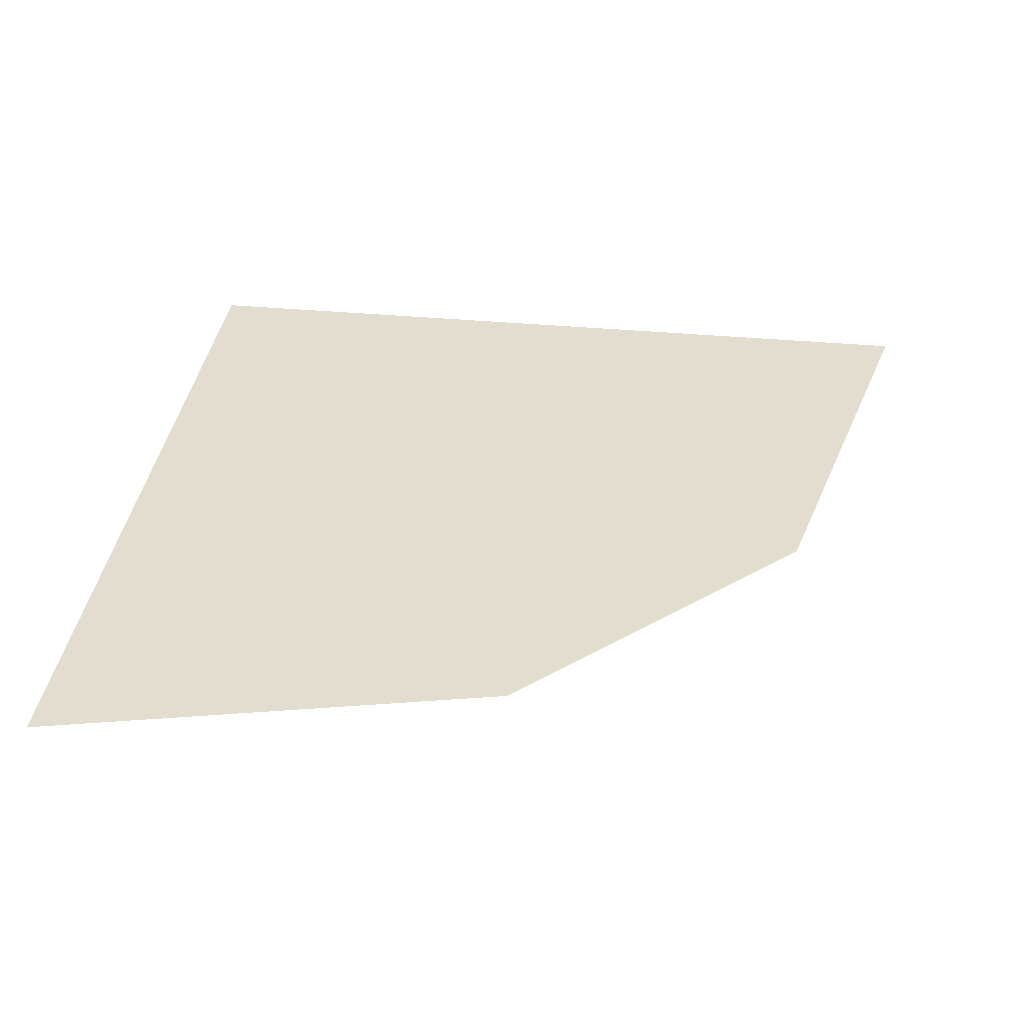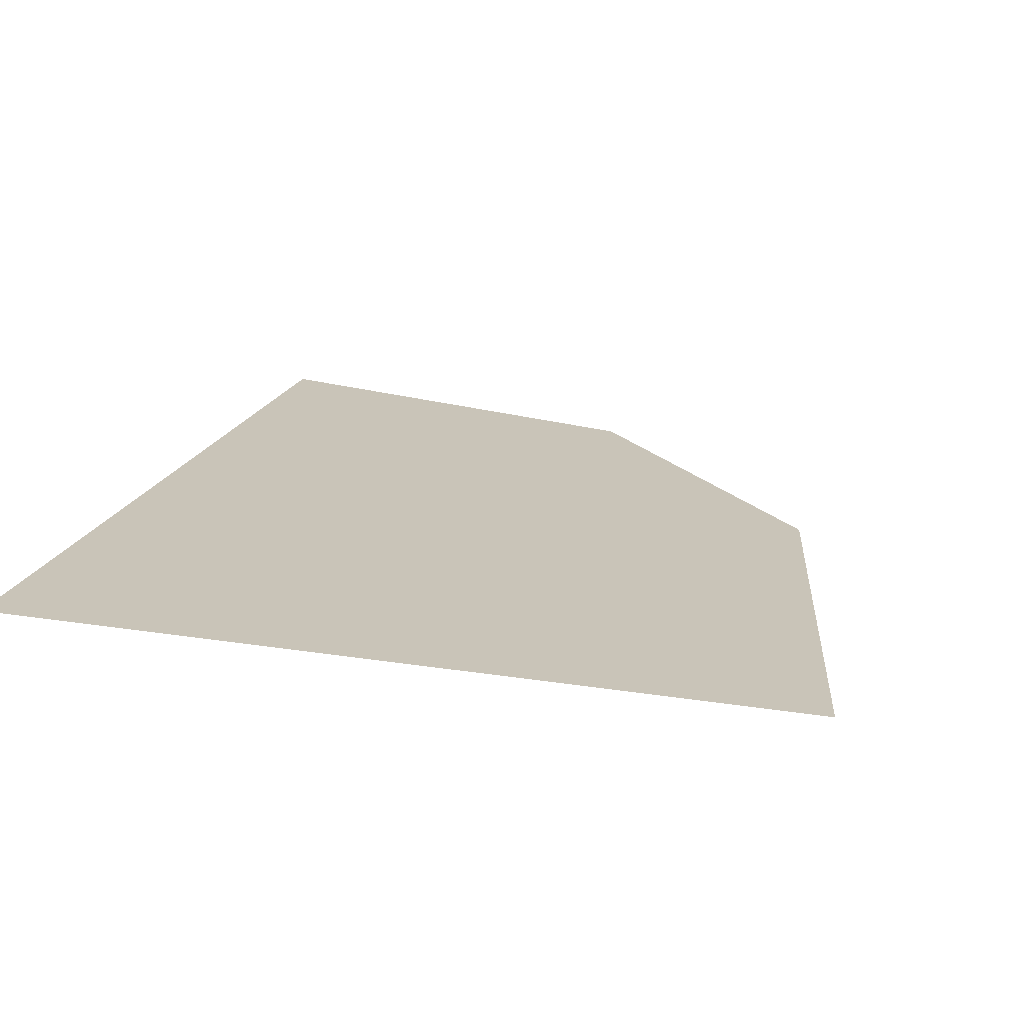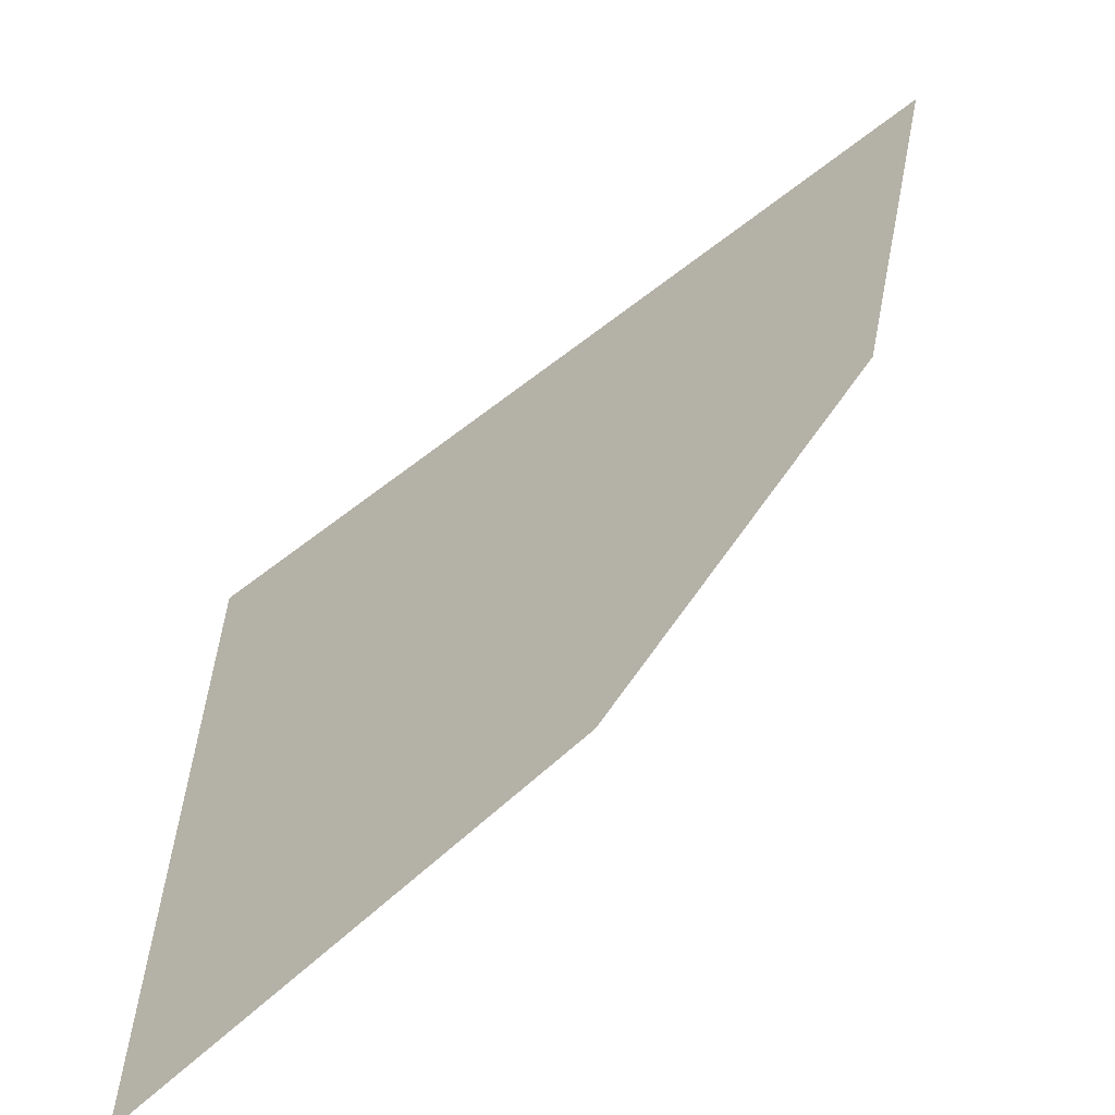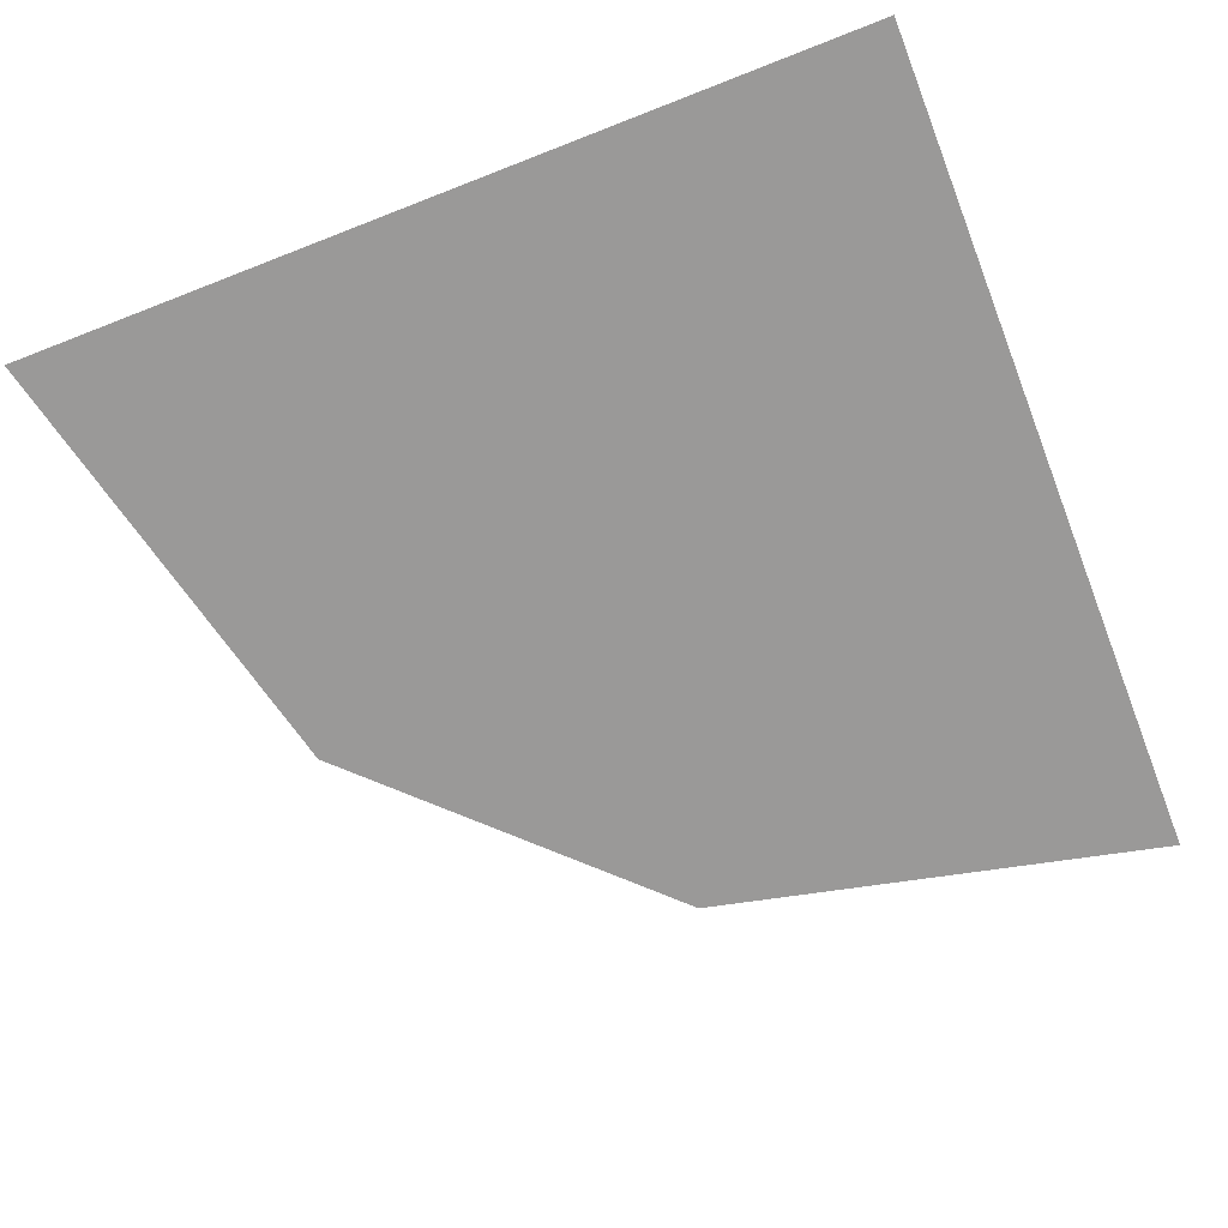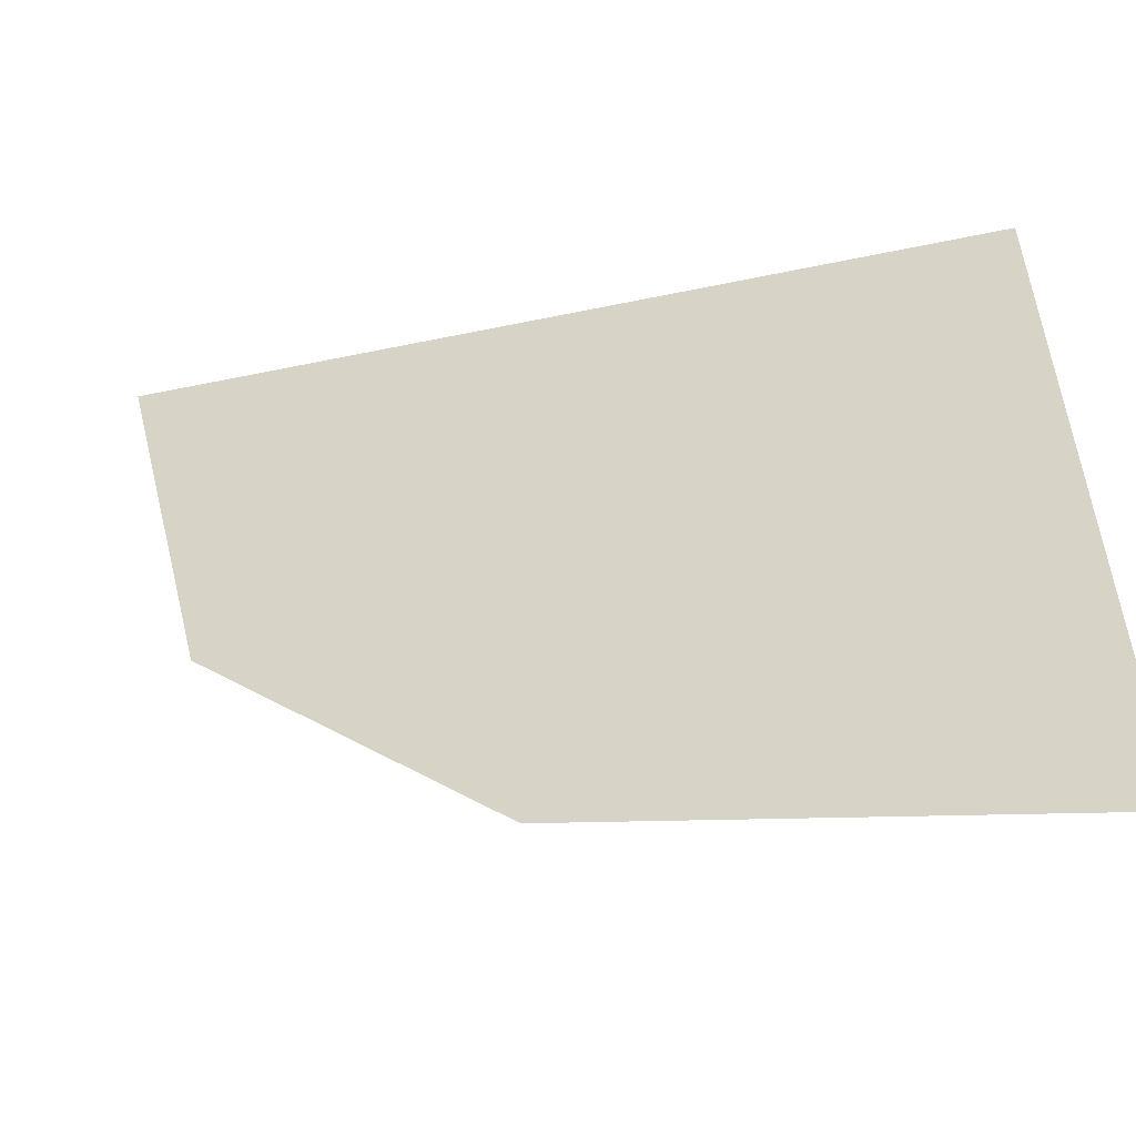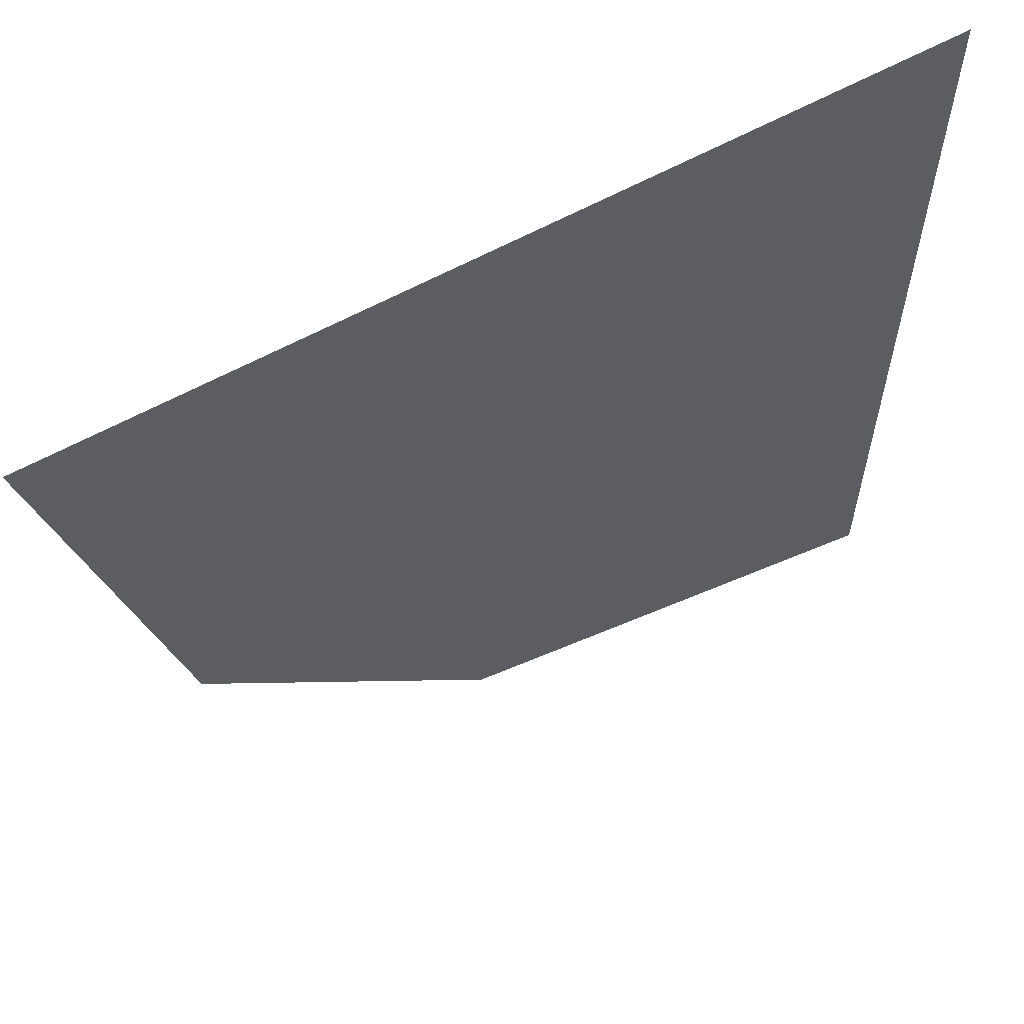
<metadata>
{"format":"obj","ext":"obj","renderer":"f3d","projection":"perspective","resolution":1024,"background":"white","views":[{"elev":34.9,"azim":97.2,"up":"+Y"},{"elev":20.1,"azim":16.6,"up":"+Y"},{"elev":-63.0,"azim":38.2,"up":"+Z"},{"elev":-69.1,"azim":-68.6,"up":"+Y"},{"elev":-55.5,"azim":-167.6,"up":"+Z"},{"elev":60.8,"azim":150.6,"up":"+Z"}]}
</metadata>
<code>
v -0.03906 0 -0.1172
v -0.03906 0 -0.1484
v -0.02344 0 -0.1406
v -0.01562 0 -0.1328
v -0.007812 0 -0.1172
v 0.03125 0 -0.1172
v 0.02344 0 -0.1562
v 0.07031 0 -0.1172
v 0.0625 0 -0.1875
v 0.1094 0 -0.1172
v 0.09375 0 -0.2031
v 0.1484 0 -0.1172
v 0.125 0 -0.2188
v 0.0625 0 -0.2812
v 0.04688 0 -0.25
v -0.03906 0 -0.2656
v -0.03906 0 -0.3047
v -0.03906 0 -0.1875
v 0 0 -0.1797
v 0.03125 0 -0.2188
v -0.03906 0 -0.2266
f 1 2 3
f 1 3 4
f 1 4 5
f 5 4 6
f 6 4 7
f 18 19 3
f 18 3 2
f 19 7 4
f 19 4 3
f 6 7 8
f 8 7 9
f 20 9 7
f 20 7 19
f 20 19 21
f 21 19 18
f 8 9 10
f 10 9 11
f 20 21 16
f 20 16 15
f 20 15 9
f 9 15 11
f 10 11 12
f 12 11 13
f 13 11 14
f 14 11 15
f 14 15 16
f 14 16 17

</code>
